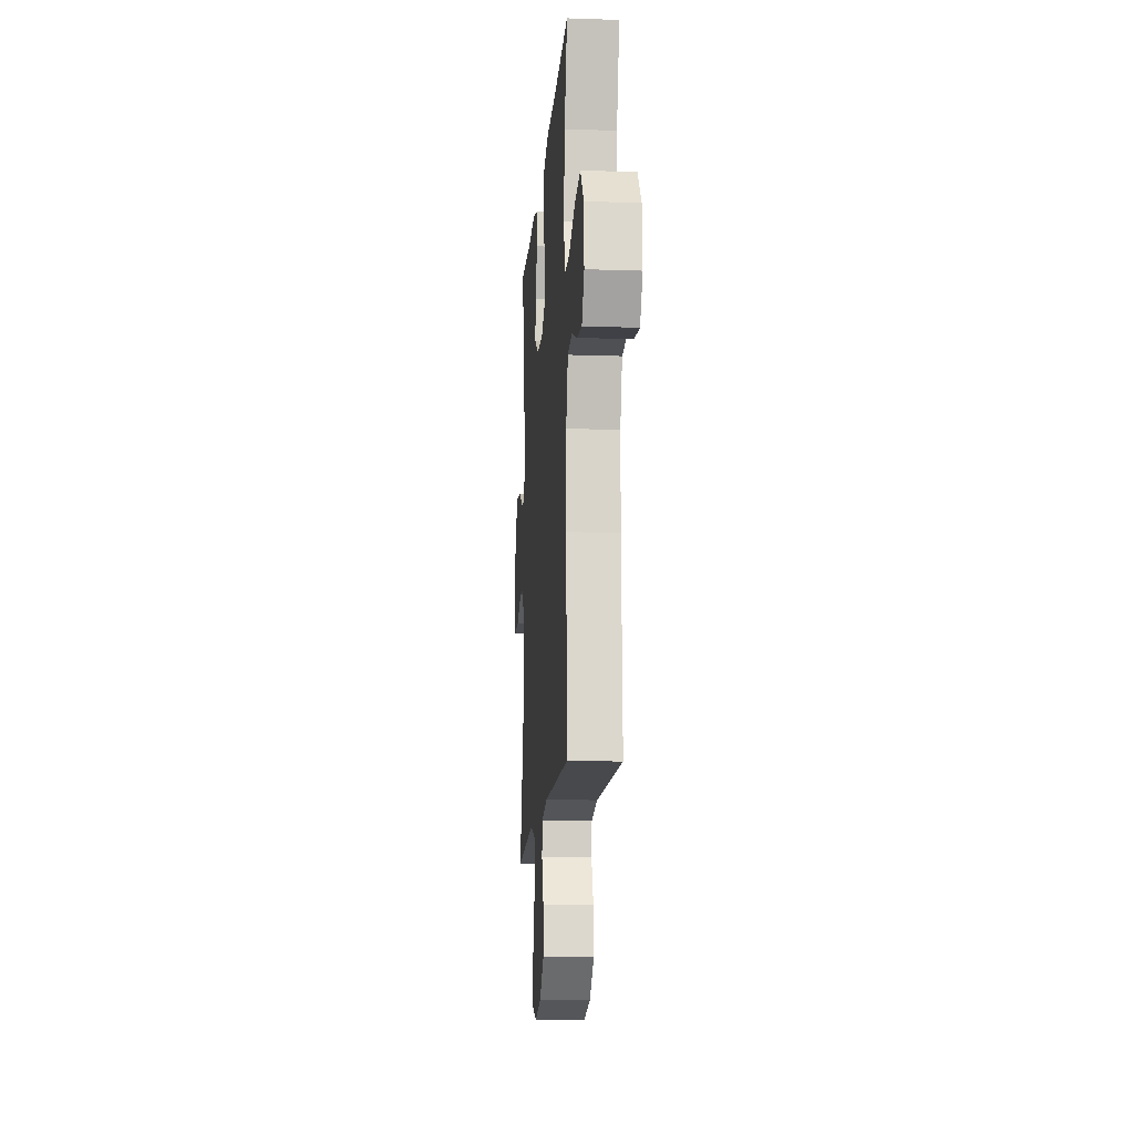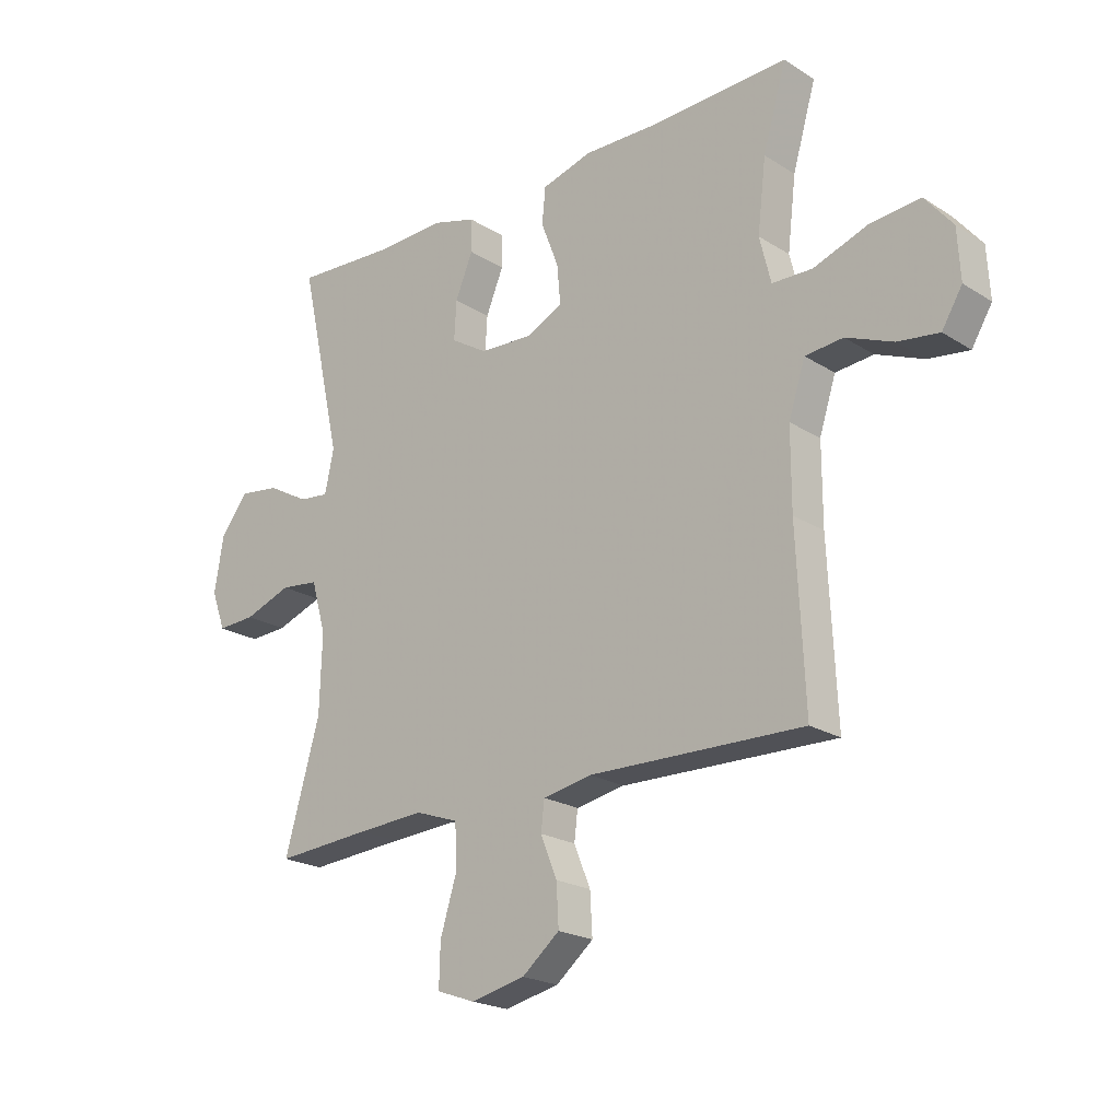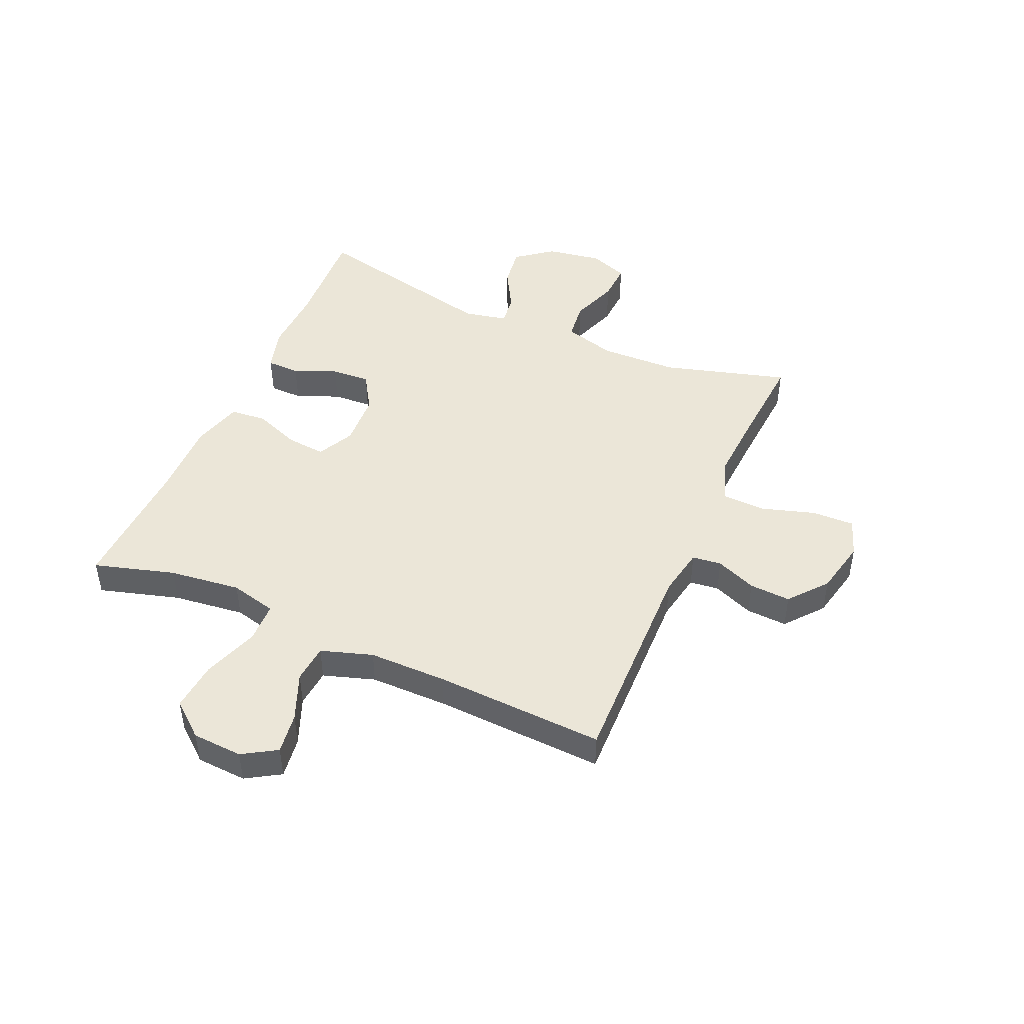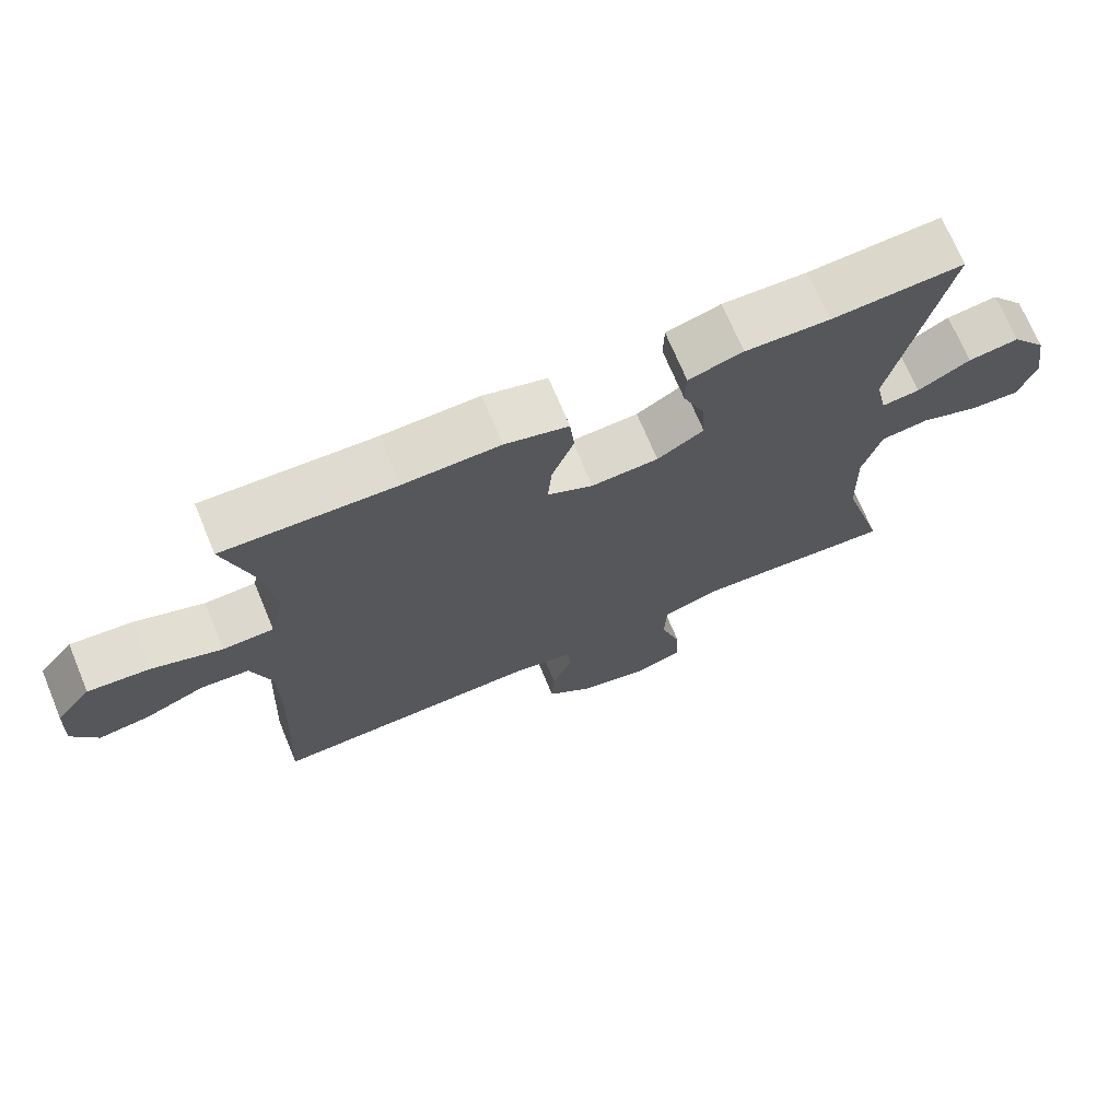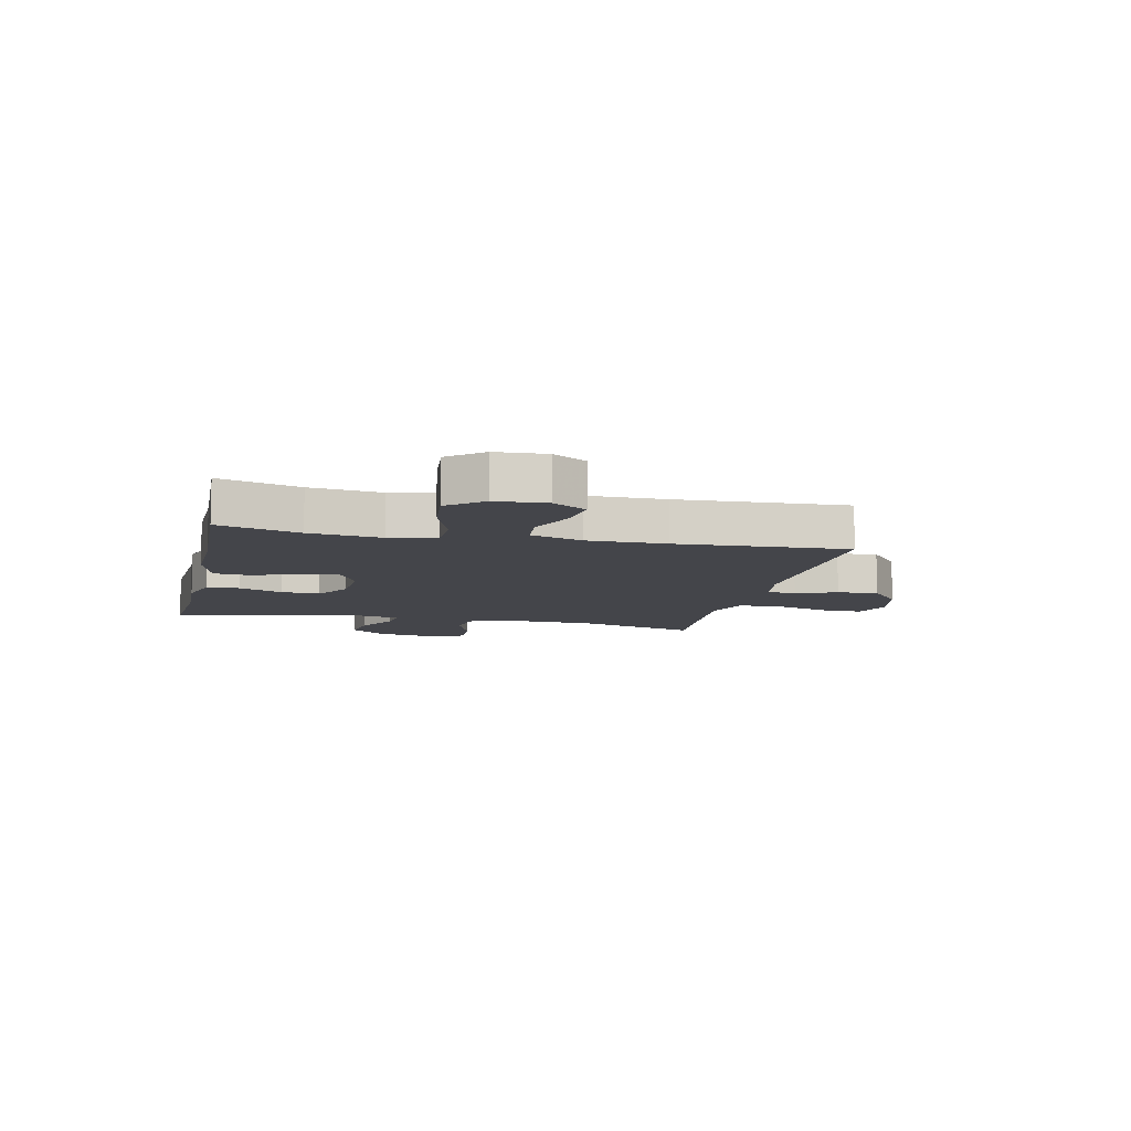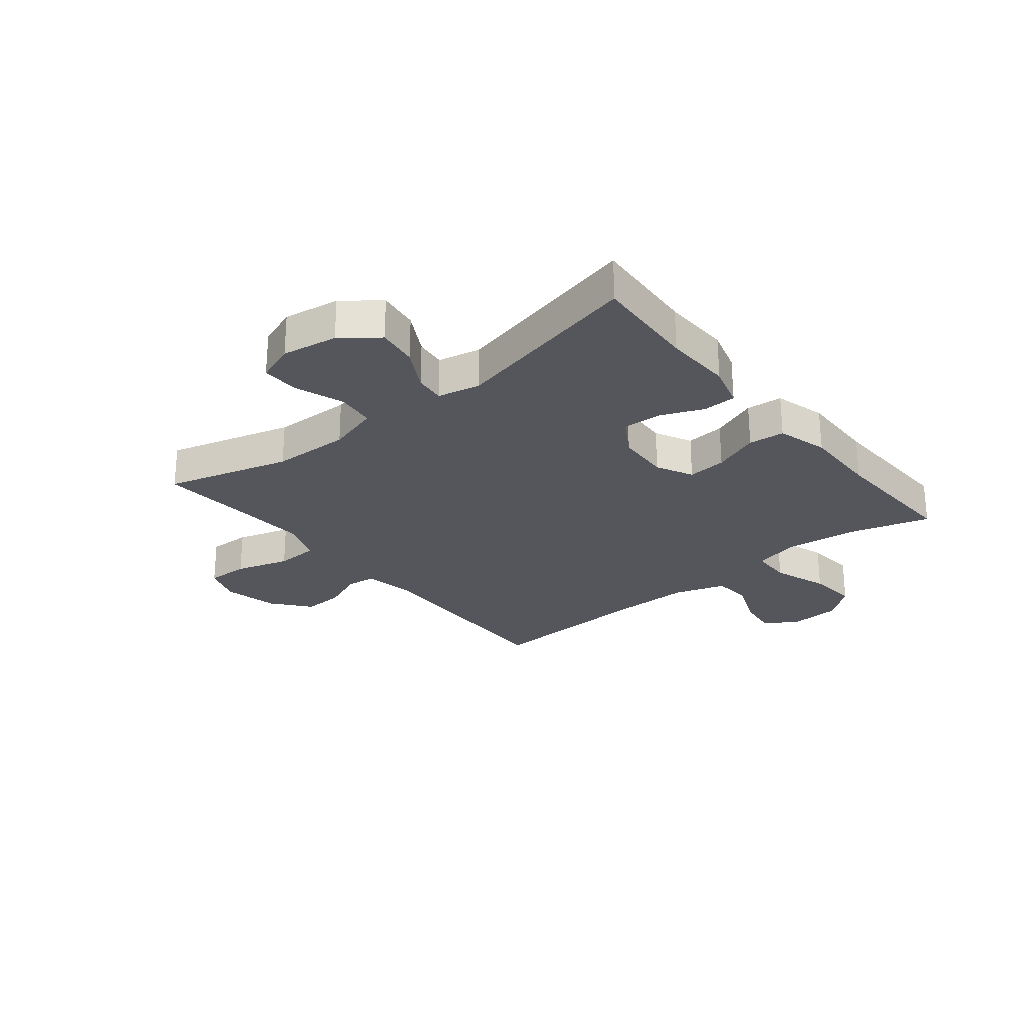
<metadata>
{"format":"obj","ext":"obj","renderer":"f3d","projection":"perspective","resolution":1024,"background":"white","views":[{"elev":-13.8,"azim":85.7,"up":"+Z"},{"elev":-21.4,"azim":42.1,"up":"+Z"},{"elev":46.4,"azim":113.7,"up":"+Y"},{"elev":71.1,"azim":157.4,"up":"+Z"},{"elev":-9.2,"azim":77.5,"up":"+Y"},{"elev":-26.2,"azim":-50.9,"up":"+Y"}]}
</metadata>
<code>
v 0.5 0.07 -0.5
v 0.123 0.07 -0.491
v 0.037 0.07 -0.507
v 0.031 0.07 -0.558
v 0.06 0.07 -0.629
v 0.064 0.07 -0.701
v -0.002 0.07 -0.755
v -0.098 0.07 -0.776
v -0.165 0.07 -0.752
v -0.163 0.07 -0.678
v -0.134 0.07 -0.584
v -0.137 0.07 -0.508
v -0.213 0.07 -0.481
v -0.331 0.07 -0.488
v -0.5 0.07 -0.5
v -0.438 0.07 -0.283
v -0.434 0.07 -0.147
v -0.46 0.07 -0.056
v -0.527 0.07 -0.048
v -0.611 0.07 -0.078
v -0.678 0.07 -0.081
v -0.703 0.07 -0.013
v -0.687 0.07 0.084
v -0.638 0.07 0.147
v -0.567 0.07 0.137
v -0.494 0.07 0.096
v -0.441 0.07 0.09
v -0.425 0.07 0.165
v -0.5 0.07 0.5
v -0.316 0.07 0.489
v -0.198 0.07 0.493
v -0.122 0.07 0.471
v -0.121 0.07 0.413
v -0.152 0.07 0.338
v -0.156 0.07 0.27
v -0.091 0.07 0.23
v 0.003 0.07 0.225
v 0.067 0.07 0.257
v 0.061 0.07 0.325
v 0.03 0.07 0.406
v 0.036 0.07 0.469
v 0.125 0.07 0.494
v 0.26 0.07 0.491
v 0.5 0.07 0.5
v 0.459 0.07 0.359
v 0.444 0.07 0.234
v 0.464 0.07 0.153
v 0.535 0.07 0.151
v 0.632 0.07 0.185
v 0.719 0.07 0.193
v 0.768 0.07 0.133
v 0.773 0.07 0.045
v 0.737 0.07 -0.014
v 0.665 0.07 -0.004
v 0.582 0.07 0.03
v 0.515 0.07 0.024
v 0.486 0.07 -0.066
v 0.486 0.07 -0.203
v 0.5 0 -0.5
v 0.123 0 -0.491
v 0.037 0 -0.507
v 0.031 0 -0.558
v 0.06 0 -0.629
v 0.064 0 -0.701
v -0.002 0 -0.755
v -0.098 0 -0.776
v -0.165 0 -0.752
v -0.163 0 -0.678
v -0.134 0 -0.584
v -0.137 0 -0.508
v -0.213 0 -0.481
v -0.331 0 -0.488
v -0.5 0 -0.5
v -0.438 0 -0.283
v -0.434 0 -0.147
v -0.46 0 -0.056
v -0.527 0 -0.048
v -0.611 0 -0.078
v -0.678 0 -0.081
v -0.703 0 -0.013
v -0.687 0 0.084
v -0.638 0 0.147
v -0.567 0 0.137
v -0.494 0 0.096
v -0.441 0 0.09
v -0.425 0 0.165
v -0.5 0 0.5
v -0.316 0 0.489
v -0.198 0 0.493
v -0.122 0 0.471
v -0.121 0 0.413
v -0.152 0 0.338
v -0.156 0 0.27
v -0.091 0 0.23
v 0.003 0 0.225
v 0.067 0 0.257
v 0.061 0 0.325
v 0.03 0 0.406
v 0.036 0 0.469
v 0.125 0 0.494
v 0.26 0 0.491
v 0.5 0 0.5
v 0.459 0 0.359
v 0.444 0 0.234
v 0.464 0 0.153
v 0.535 0 0.151
v 0.632 0 0.185
v 0.719 0 0.193
v 0.768 0 0.133
v 0.773 0 0.045
v 0.737 0 -0.014
v 0.665 0 -0.004
v 0.582 0 0.03
v 0.515 0 0.024
v 0.486 0 -0.066
v 0.486 0 -0.203
f 53 54 55
f 52 53 55
f 51 52 55
f 50 51 55
f 49 50 55
f 48 49 55
f 47 48 55 56
f 43 44 45
f 43 45 46
f 42 43 46
f 41 42 46
f 40 41 46
f 39 40 46
f 38 39 46 47
f 32 33 34
f 31 32 34
f 30 31 34
f 30 34 35
f 29 30 35
f 28 29 35
f 27 28 35 36
f 24 25 26
f 23 24 26
f 22 23 26
f 21 22 26
f 20 21 26
f 19 20 26
f 18 19 26 27
f 27 36 37
f 18 27 37
f 17 18 37
f 14 15 16
f 47 56 57
f 38 47 57
f 37 38 57
f 17 37 57
f 16 17 57
f 14 16 57
f 13 14 57
f 9 10 11
f 8 9 11
f 7 8 11
f 6 7 11
f 5 6 11
f 4 5 11
f 58 1 2
f 58 2 3
f 57 58 3
f 13 57 3
f 12 13 3
f 3 4 11 12
f 113 112 111
f 113 111 110
f 113 110 109
f 113 109 108
f 113 108 107
f 113 107 106
f 114 113 106 105
f 103 102 101
f 104 103 101
f 104 101 100
f 104 100 99
f 104 99 98
f 104 98 97
f 105 104 97 96
f 92 91 90
f 92 90 89
f 92 89 88
f 93 92 88
f 93 88 87
f 93 87 86
f 94 93 86 85
f 84 83 82
f 84 82 81
f 84 81 80
f 84 80 79
f 84 79 78
f 84 78 77
f 85 84 77 76
f 95 94 85
f 95 85 76
f 95 76 75
f 74 73 72
f 115 114 105
f 115 105 96
f 115 96 95
f 115 95 75
f 115 75 74
f 115 74 72
f 115 72 71
f 69 68 67
f 69 67 66
f 69 66 65
f 69 65 64
f 69 64 63
f 69 63 62
f 60 59 116
f 61 60 116
f 61 116 115
f 61 115 71
f 61 71 70
f 70 69 62 61
f 1 59 60 2
f 2 60 61 3
f 3 61 62 4
f 4 62 63 5
f 5 63 64 6
f 6 64 65 7
f 7 65 66 8
f 8 66 67 9
f 9 67 68 10
f 10 68 69 11
f 11 69 70 12
f 12 70 71 13
f 13 71 72 14
f 14 72 73 15
f 15 73 74 16
f 16 74 75 17
f 17 75 76 18
f 18 76 77 19
f 19 77 78 20
f 20 78 79 21
f 21 79 80 22
f 22 80 81 23
f 23 81 82 24
f 24 82 83 25
f 25 83 84 26
f 26 84 85 27
f 27 85 86 28
f 28 86 87 29
f 29 87 88 30
f 30 88 89 31
f 31 89 90 32
f 32 90 91 33
f 33 91 92 34
f 34 92 93 35
f 35 93 94 36
f 36 94 95 37
f 37 95 96 38
f 38 96 97 39
f 39 97 98 40
f 40 98 99 41
f 41 99 100 42
f 42 100 101 43
f 43 101 102 44
f 44 102 103 45
f 45 103 104 46
f 46 104 105 47
f 47 105 106 48
f 48 106 107 49
f 49 107 108 50
f 50 108 109 51
f 51 109 110 52
f 52 110 111 53
f 53 111 112 54
f 54 112 113 55
f 55 113 114 56
f 56 114 115 57
f 57 115 116 58
f 58 116 59 1

</code>
